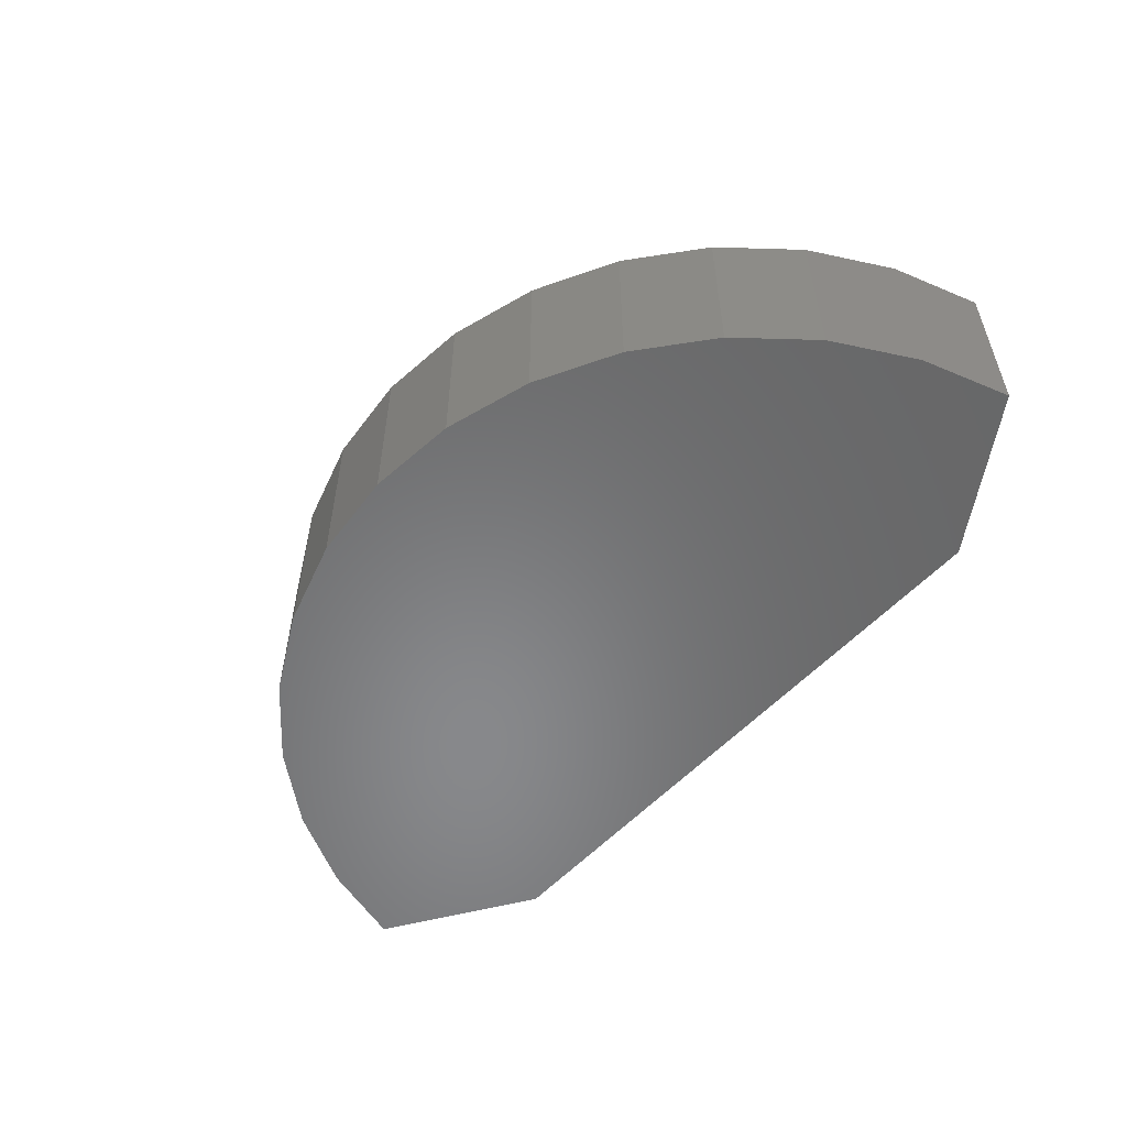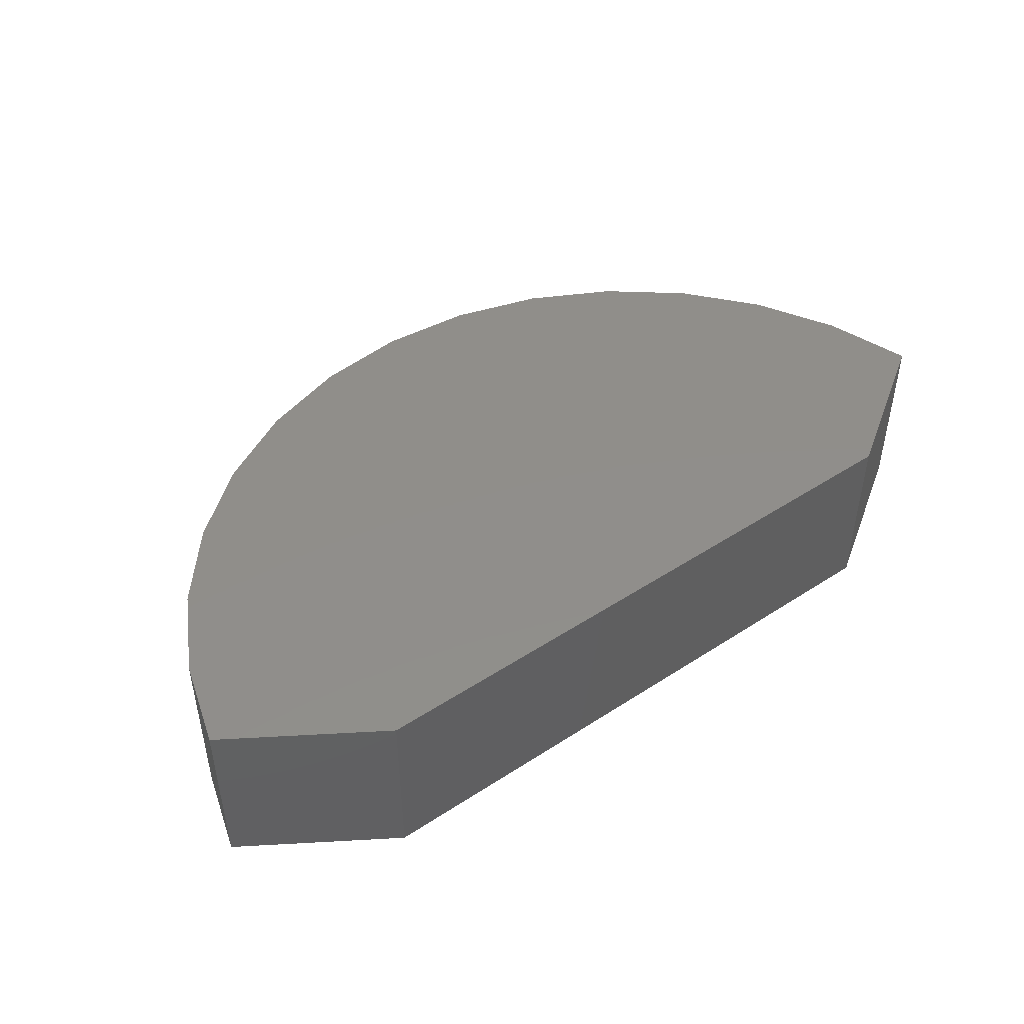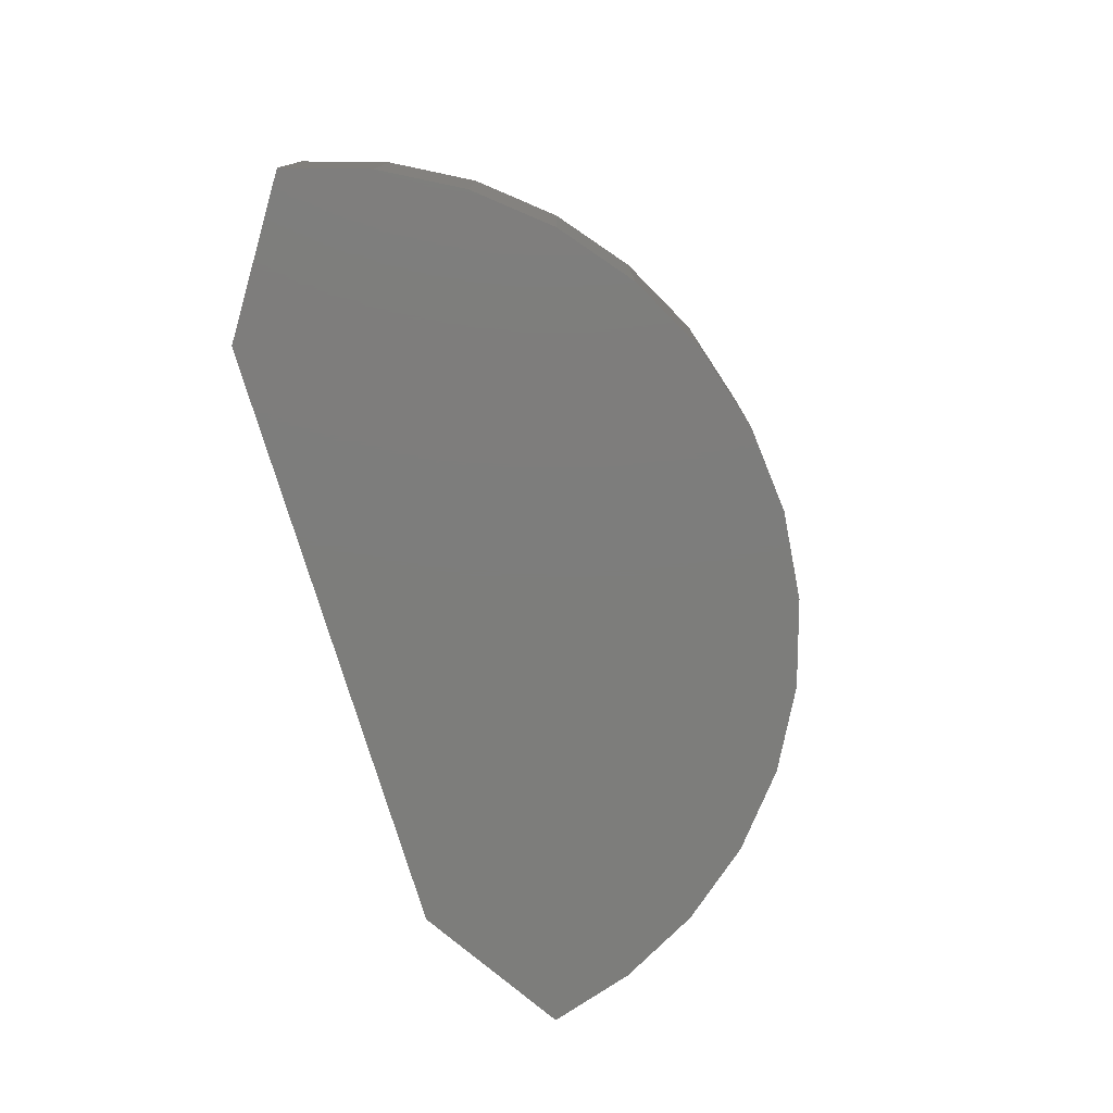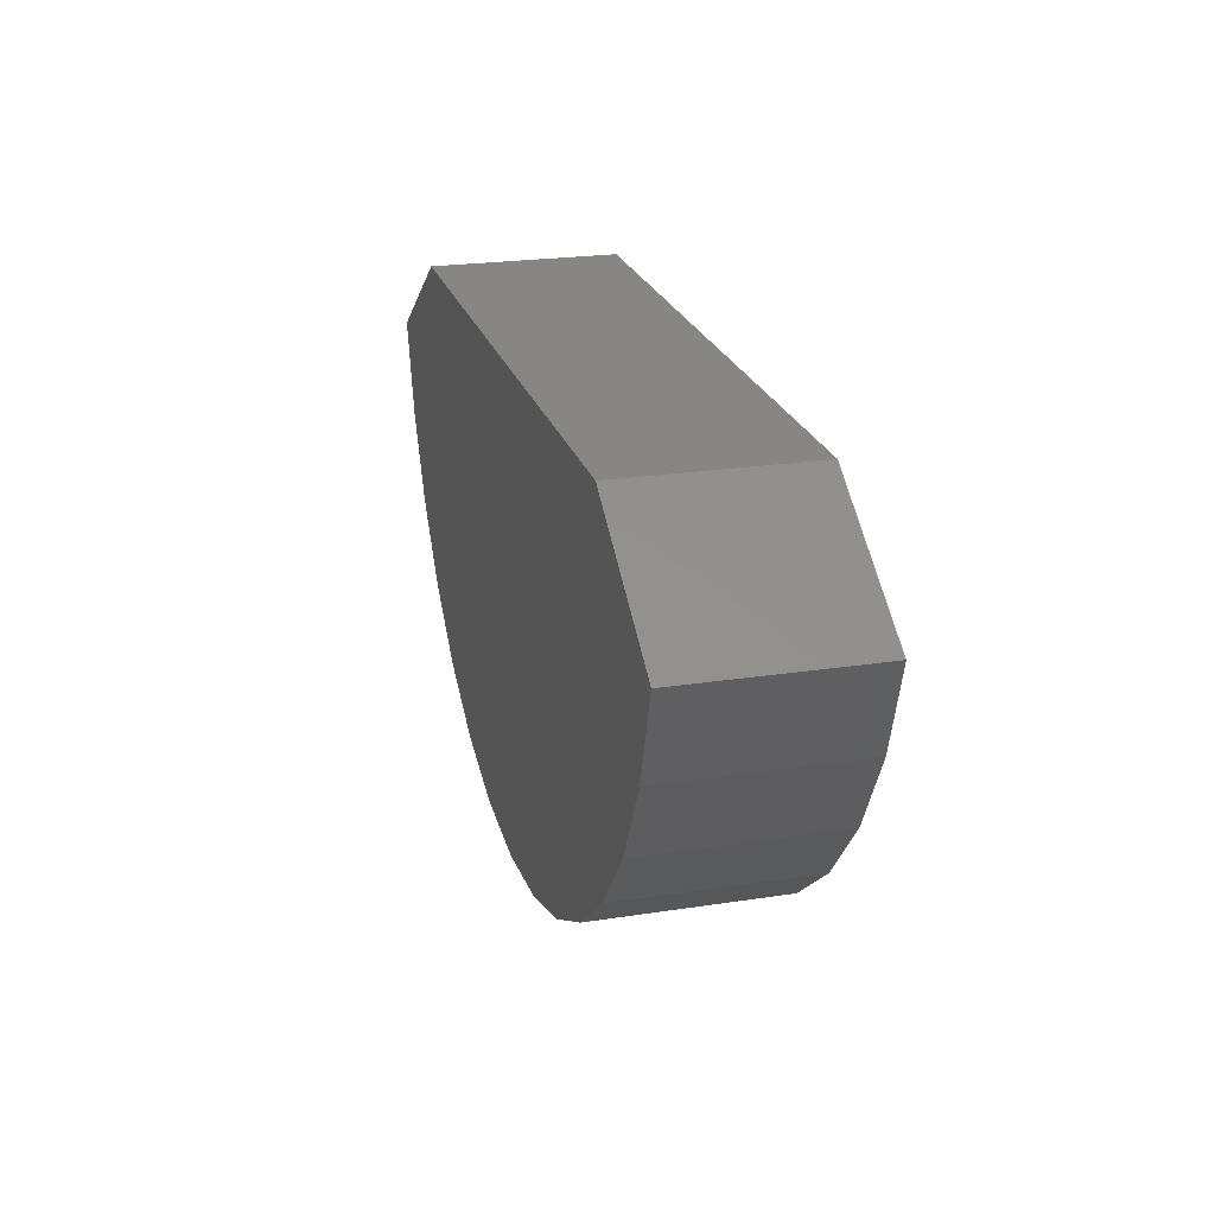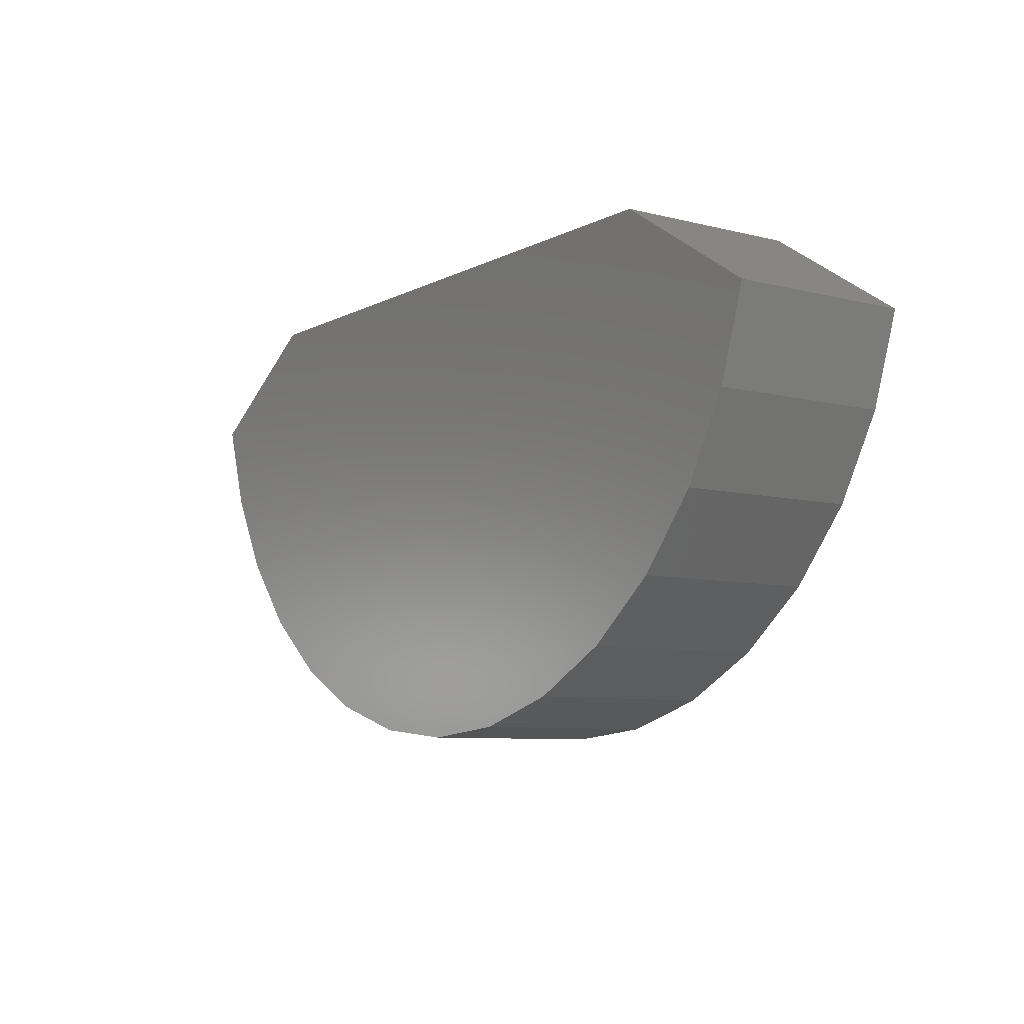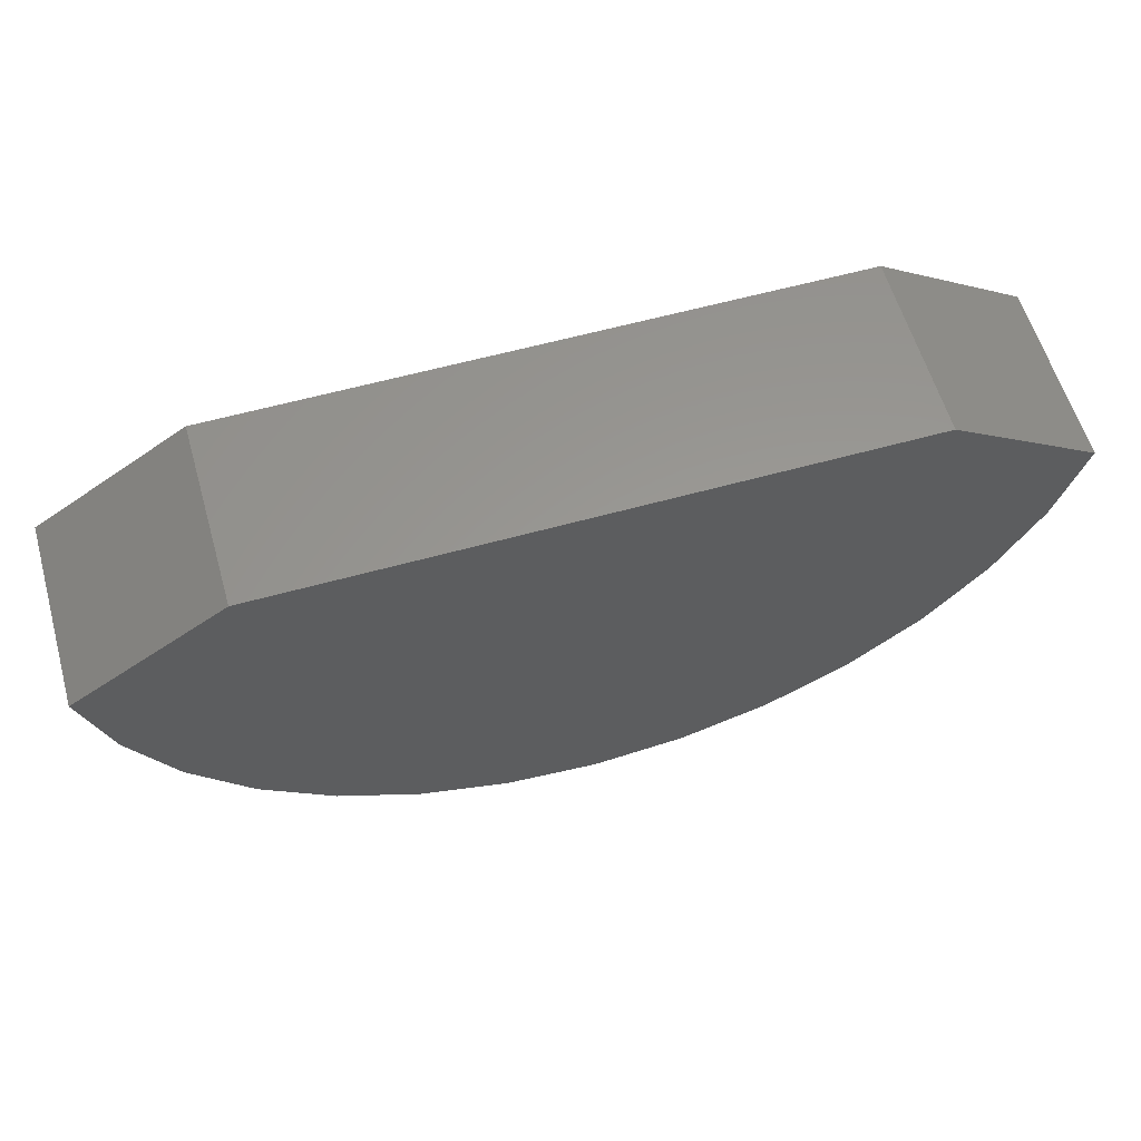
<metadata>
{"format":"stl","ext":"stl","renderer":"f3d","projection":"perspective","resolution":1024,"background":"white","views":[{"elev":-54.8,"azim":-131.5,"up":"+Y"},{"elev":46.3,"azim":-36.6,"up":"+Y"},{"elev":-76.6,"azim":106.7,"up":"+Y"},{"elev":22.9,"azim":75.2,"up":"+Z"},{"elev":-7.7,"azim":54.6,"up":"+Z"},{"elev":59.2,"azim":-16.0,"up":"+Z"}]}
</metadata>
<code>
# stl→obj: 34 verts, 64 faces
v -0.3888 -0.1016 -0.1249
v -0.539 -0.1016 -0.1396
v -0.4376 -0.1016 -0.1396
v -0.4883 -0.1016 -0.1445
v -0.3147 -0.1016 0.1172
v -0.6619 -0.1016 0.1172
v -0.2321 -0.1016 0.06366
v -0.7445 -0.1016 0.06366
v -0.2473 -0.1016 0.01504
v -0.7292 -0.1016 0.01504
v -0.2717 -0.1016 -0.02971
v -0.7049 -0.1016 -0.02971
v -0.3042 -0.1016 -0.06889
v -0.6723 -0.1016 -0.06889
v -0.3438 -0.1016 -0.101
v -0.6328 -0.1016 -0.101
v -0.5878 -0.1016 -0.1249
v -0.4376 1.913e-17 -0.1396
v -0.539 7.873e-18 -0.1396
v -0.3888 2.536e-17 -0.1249
v -0.4883 1.323e-17 -0.1445
v -0.5878 3.272e-18 -0.1249
v -0.6328 -4.005e-19 -0.101
v -0.3438 3.169e-17 -0.101
v -0.6723 -3.007e-18 -0.06889
v -0.3042 3.786e-17 -0.06889
v -0.7049 -4.447e-18 -0.02971
v -0.2717 4.365e-17 -0.02971
v -0.7292 -4.667e-18 0.01504
v -0.2473 4.884e-17 0.01504
v -0.7445 -3.658e-18 0.06366
v -0.2321 5.323e-17 0.06366
v -0.6619 9.781e-18 0.1172
v -0.3147 4.833e-17 0.1172
f 1 2 3
f 3 2 4
f 5 6 7
f 7 6 8
f 7 8 9
f 9 8 10
f 9 10 11
f 11 10 12
f 11 12 13
f 13 12 14
f 13 14 15
f 15 14 16
f 15 16 1
f 1 16 17
f 1 17 2
f 18 19 20
f 21 19 18
f 19 22 20
f 20 22 23
f 20 23 24
f 24 23 25
f 24 25 26
f 26 25 27
f 26 27 28
f 28 27 29
f 28 29 30
f 30 29 31
f 30 31 32
f 32 31 33
f 32 33 34
f 32 7 30
f 30 7 9
f 30 9 28
f 28 9 11
f 28 11 26
f 26 11 13
f 26 13 24
f 24 13 15
f 24 15 20
f 20 15 1
f 20 1 18
f 18 1 3
f 18 3 21
f 21 3 4
f 21 4 19
f 19 4 2
f 19 2 22
f 22 2 17
f 22 17 23
f 23 17 16
f 23 16 25
f 25 16 14
f 25 14 27
f 27 14 12
f 27 12 29
f 29 12 10
f 29 10 31
f 31 10 8
f 5 34 6
f 6 34 33
f 34 5 32
f 32 5 7
f 6 33 8
f 8 33 31

</code>
